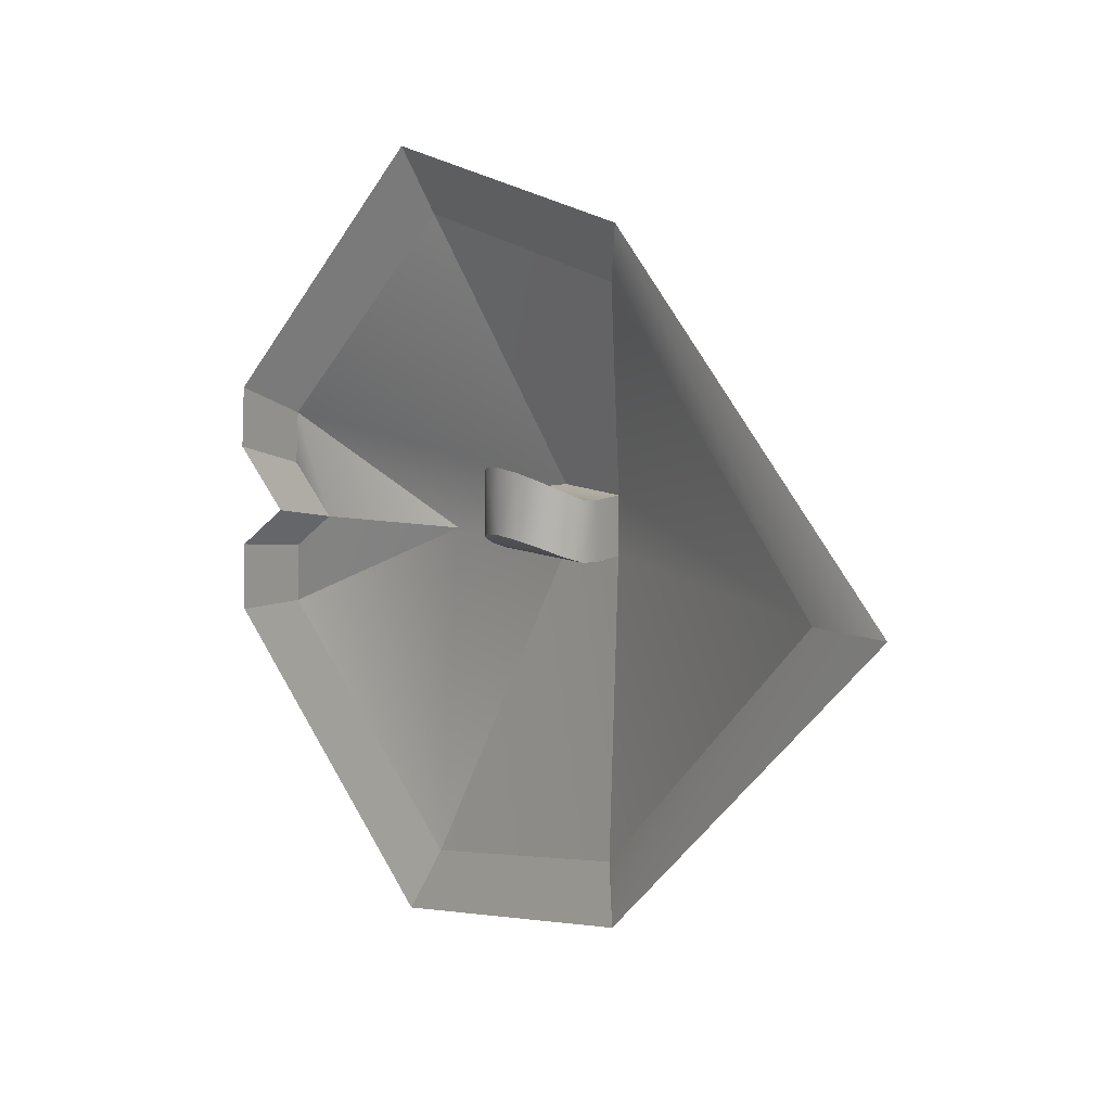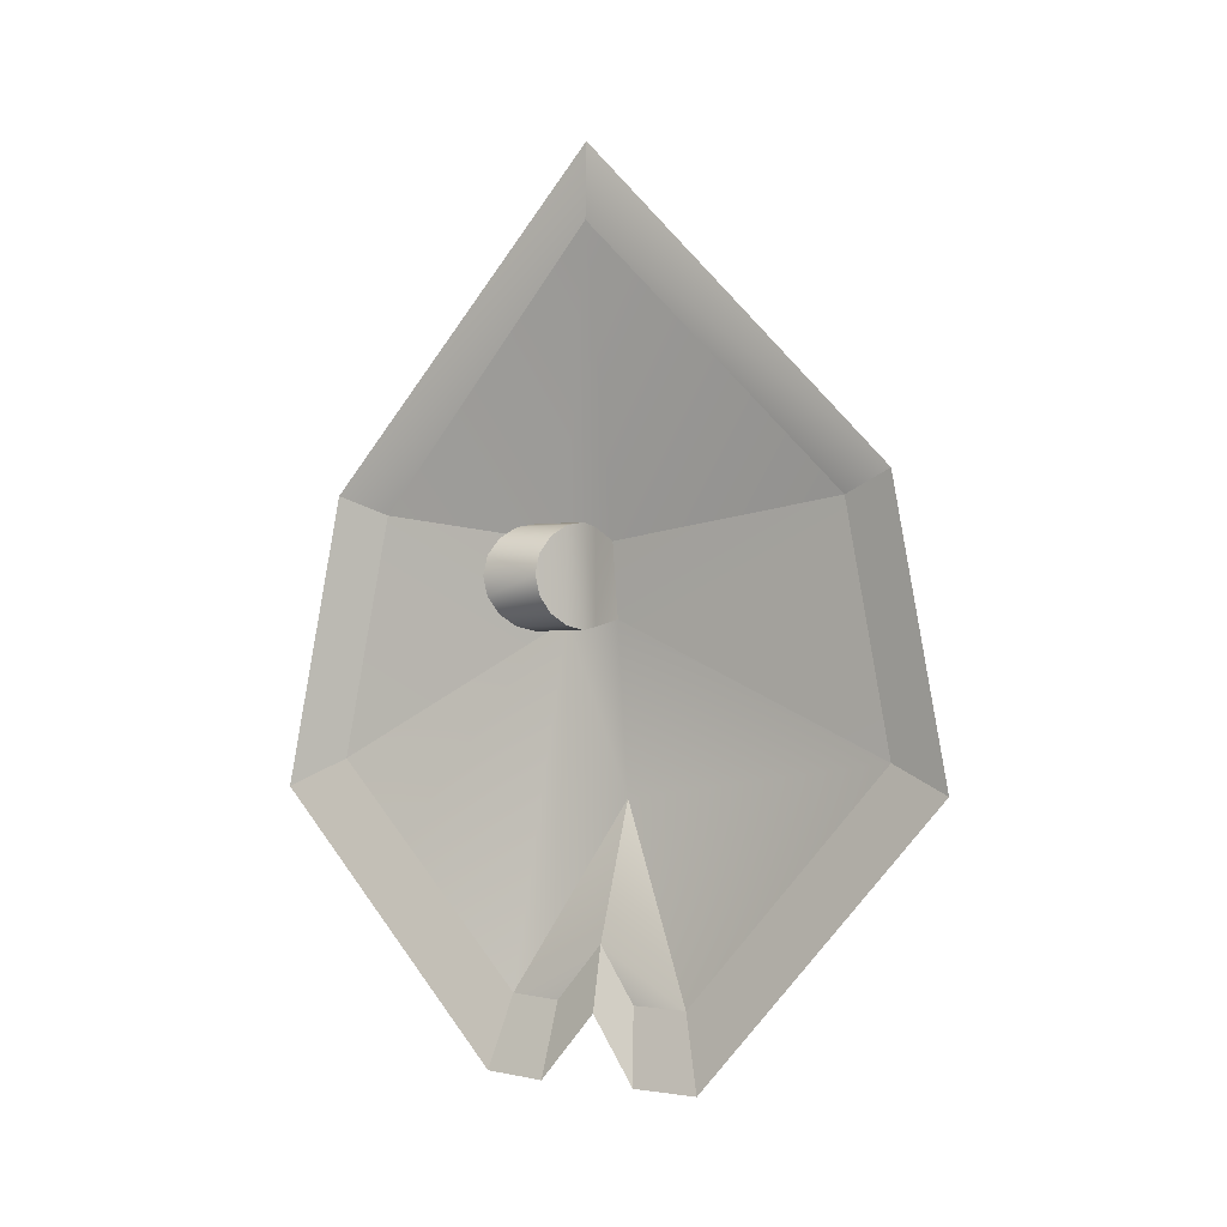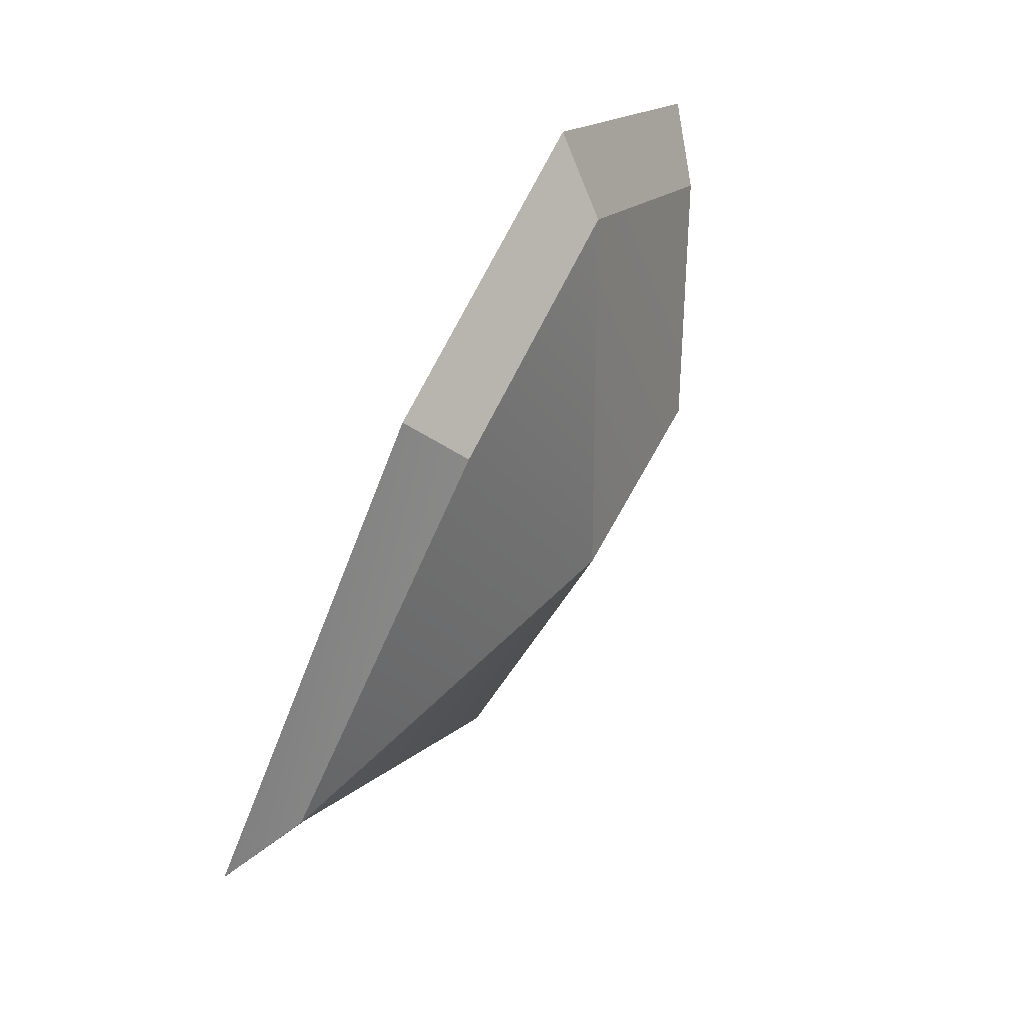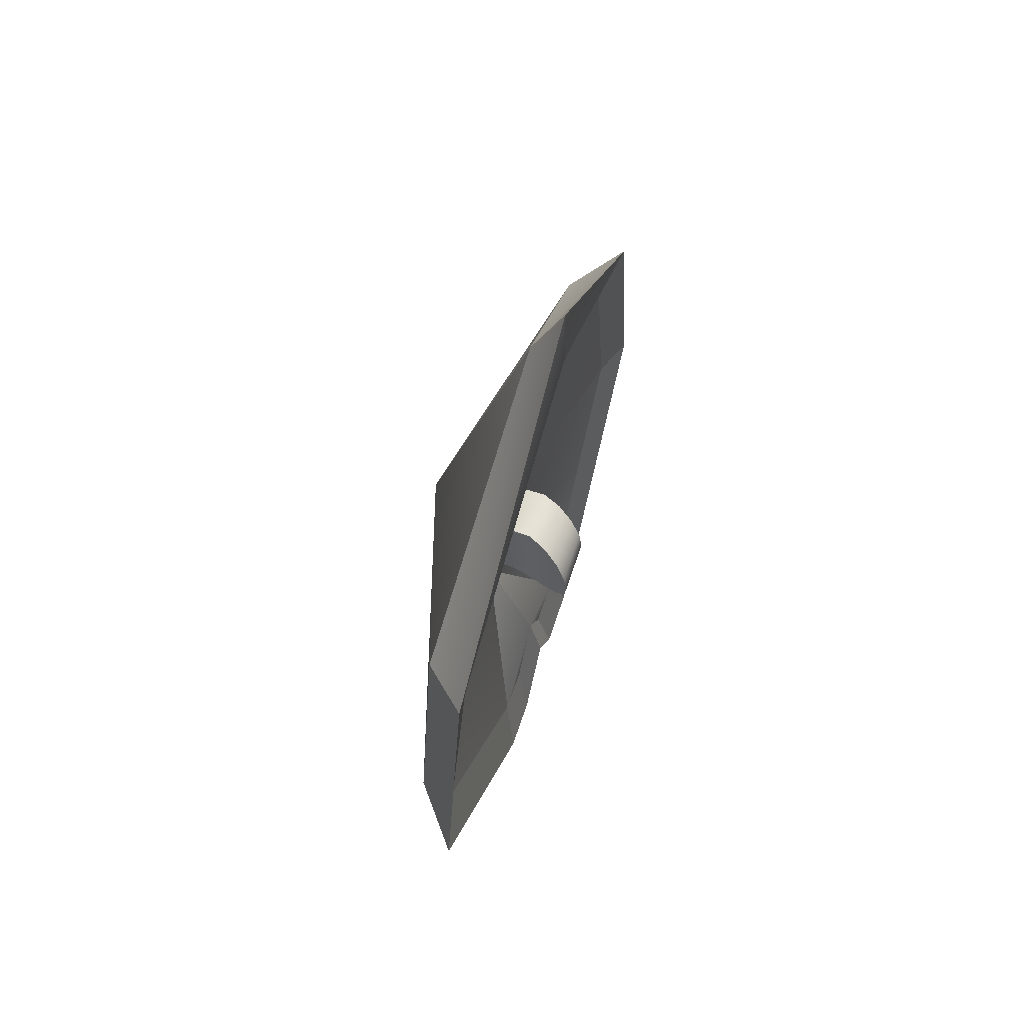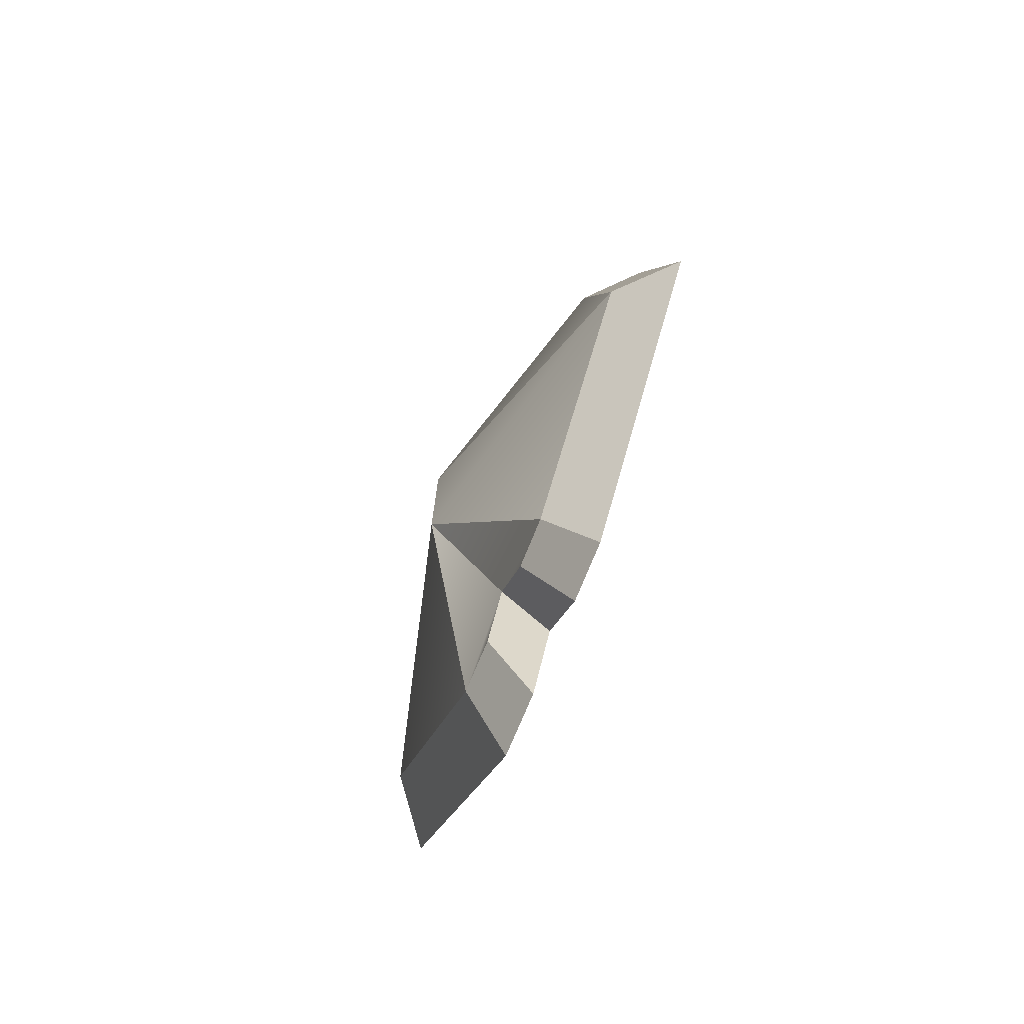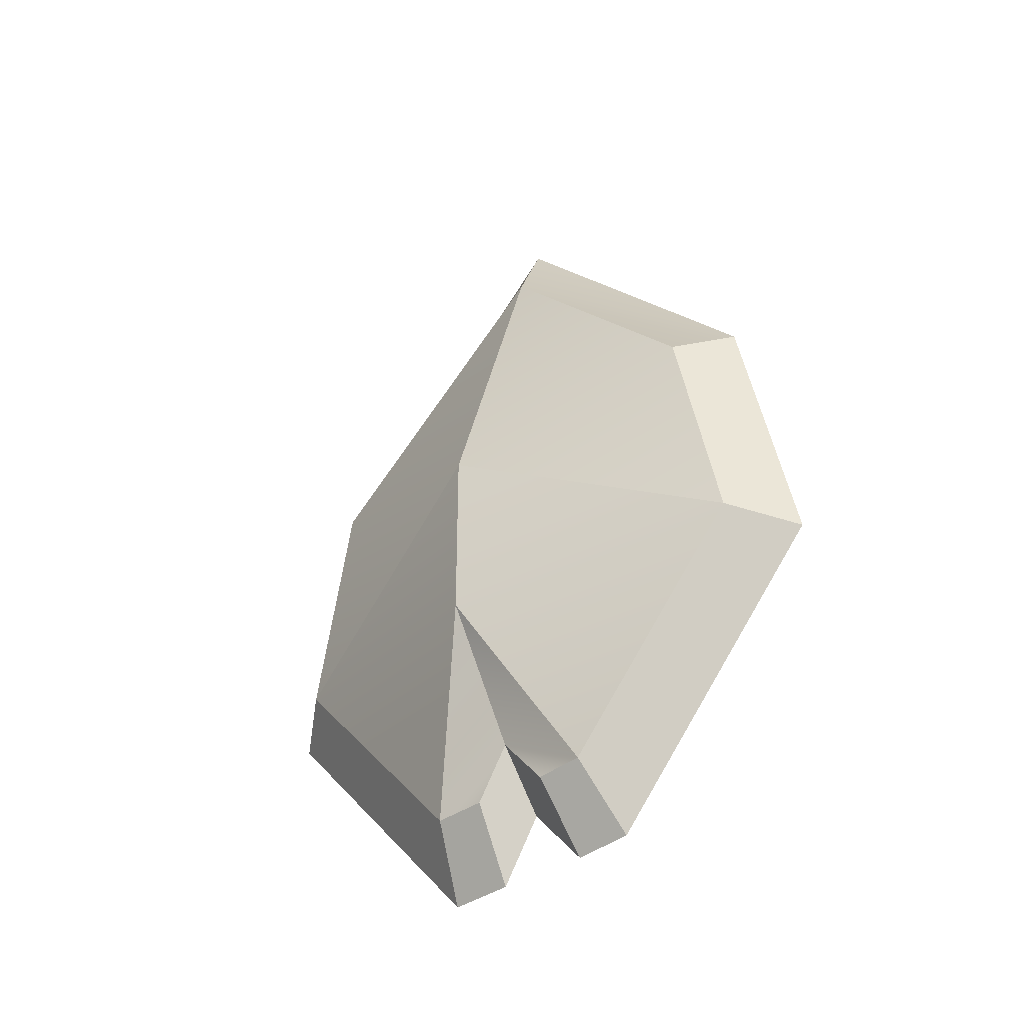
<metadata>
{"format":"obj","ext":"obj","renderer":"f3d","projection":"perspective","resolution":1024,"background":"white","views":[{"elev":9.7,"azim":-39.6,"up":"+Y"},{"elev":-2.1,"azim":-60.8,"up":"+Z"},{"elev":59.0,"azim":27.3,"up":"+Y"},{"elev":63.4,"azim":-162.1,"up":"+Z"},{"elev":-74.6,"azim":157.3,"up":"+Z"},{"elev":-37.3,"azim":130.7,"up":"+Z"}]}
</metadata>
<code>
o wing_left
v 0.1574 -1.035 0.203
v 0.1574 -1.166 -0.5193
v 0.1553 -0.5526 -1.215
v 0.1553 -0.386 -1.21
v 0.06644 -0.2801 1.01
v 0.3987 -0.2801 -0.06342
v 0.3987 -0.2801 -0.6367
v 0.1553 -0.2801 -1.043
v 0.1574 0.4571 0.203
v 0.1574 0.6061 -0.5281
v 0.1553 0.009983 -1.198
v 0.1553 -0.1391 -1.21
v 0.006729 0.6065 0.265
v 0.00673 0.7857 -0.6142
v 0.004144 0.06877 -1.42
v 0.004143 -0.1105 -1.434
v 0.04968 0.4571 0.203
v 0.04967 0.6061 -0.5281
v 0.04752 0.009983 -1.198
v 0.04752 -0.1391 -1.21
v -0.04133 -0.2801 1.01
v 0.1718 -0.2673 -0.1178
v 0.2089 -0.2801 -0.6367
v 0.04752 -0.2801 -1.043
v 0.04968 -1.035 0.203
v 0.04968 -1.166 -0.5193
v 0.04752 -0.5526 -1.215
v 0.04752 -0.386 -1.21
v 0.006729 -1.188 0.265
v 0.00673 -1.346 -0.6037
v 0.004143 -0.6078 -1.441
v 0.004143 -0.4075 -1.434
v 0.004144 -0.2801 -1.234
v -0.03539 -0.2801 1.235
v 0.1718 -0.09541 -0.1178
v 0.1589 -0.2572 0.1089
v 0.1589 -0.09839 0.1089
v -0.05872 -0.2317 -0.1422
v -0.1087 -0.2072 -0.1089
v -0.142 -0.1904 -0.05891
v -0.1538 -0.184 0
v -0.142 -0.1904 0.05891
v -0.1087 -0.2072 0.1089
v -0.05872 -0.2317 0.1422
v 0.000195 -0.252 0.1539
v 0.05911 -0.2573 0.1422
v 0.05911 -0.2573 -0.1422
v 0.000195 -0.252 -0.1539
v -0.05872 -0.06533 -0.1422
v -0.1087 -0.03827 -0.1089
v -0.142 -0.01854 -0.05891
v -0.1538 -0.0115 0
v -0.142 -0.01854 0.05891
v -0.1087 -0.03827 0.1089
v -0.05872 -0.06533 0.1422
v 0.000195 -0.09048 0.1539
v 0.05911 -0.0982 0.1422
v 0.05911 -0.0982 -0.1422
v 0.000195 -0.09048 -0.1539
f 2 6 1
f 1 6 5
f 3 7 2
f 2 7 6
f 4 8 3
f 3 8 7
f 5 6 9
f 9 6 10
f 6 7 10
f 10 7 11
f 7 8 11
f 11 8 12
f 15 14 11
f 11 14 10
f 15 11 16
f 16 11 12
f 15 16 19
f 19 16 20
f 20 24 19
f 19 24 23
f 23 24 27
f 27 24 28
f 28 32 27
f 27 32 31
f 30 2 29
f 29 2 1
f 31 3 30
f 30 3 2
f 4 3 32
f 32 3 31
f 32 28 33
f 33 28 24
f 8 4 33
f 33 4 32
f 24 20 33
f 33 20 16
f 16 12 33
f 33 12 8
f 15 19 14
f 14 19 18
f 14 13 10
f 10 13 9
f 34 29 5
f 5 29 1
f 9 13 5
f 5 13 34
f 25 26 29
f 29 26 30
f 26 27 30
f 30 27 31
f 14 18 13
f 13 18 17
f 35 17 18
f 37 17 35
f 18 19 35
f 22 35 23
f 19 23 35
f 36 22 25
f 25 22 26
f 22 23 26
f 26 23 27
f 34 21 29
f 29 21 25
f 34 13 21
f 21 13 17
f 36 25 21
f 17 37 21
f 37 36 21
f 38 39 49
f 49 39 50
f 39 40 50
f 50 40 51
f 40 41 51
f 51 41 52
f 42 53 41
f 41 53 52
f 43 54 42
f 42 54 53
f 44 55 43
f 43 55 54
f 45 56 44
f 44 56 55
f 46 57 45
f 45 57 56
f 46 36 57
f 57 36 37
f 22 47 35
f 35 47 58
f 47 48 58
f 58 48 59
f 48 38 59
f 59 38 49
f 56 57 59
f 59 57 58
f 55 56 49
f 49 56 59
f 54 55 50
f 50 55 49
f 53 54 51
f 51 54 50
f 52 53 51
f 57 37 58
f 58 37 35
f 22 36 47
f 47 36 46
f 48 47 45
f 45 47 46
f 38 48 44
f 44 48 45
f 39 38 43
f 43 38 44
f 40 39 42
f 42 39 43
f 41 40 42

</code>
